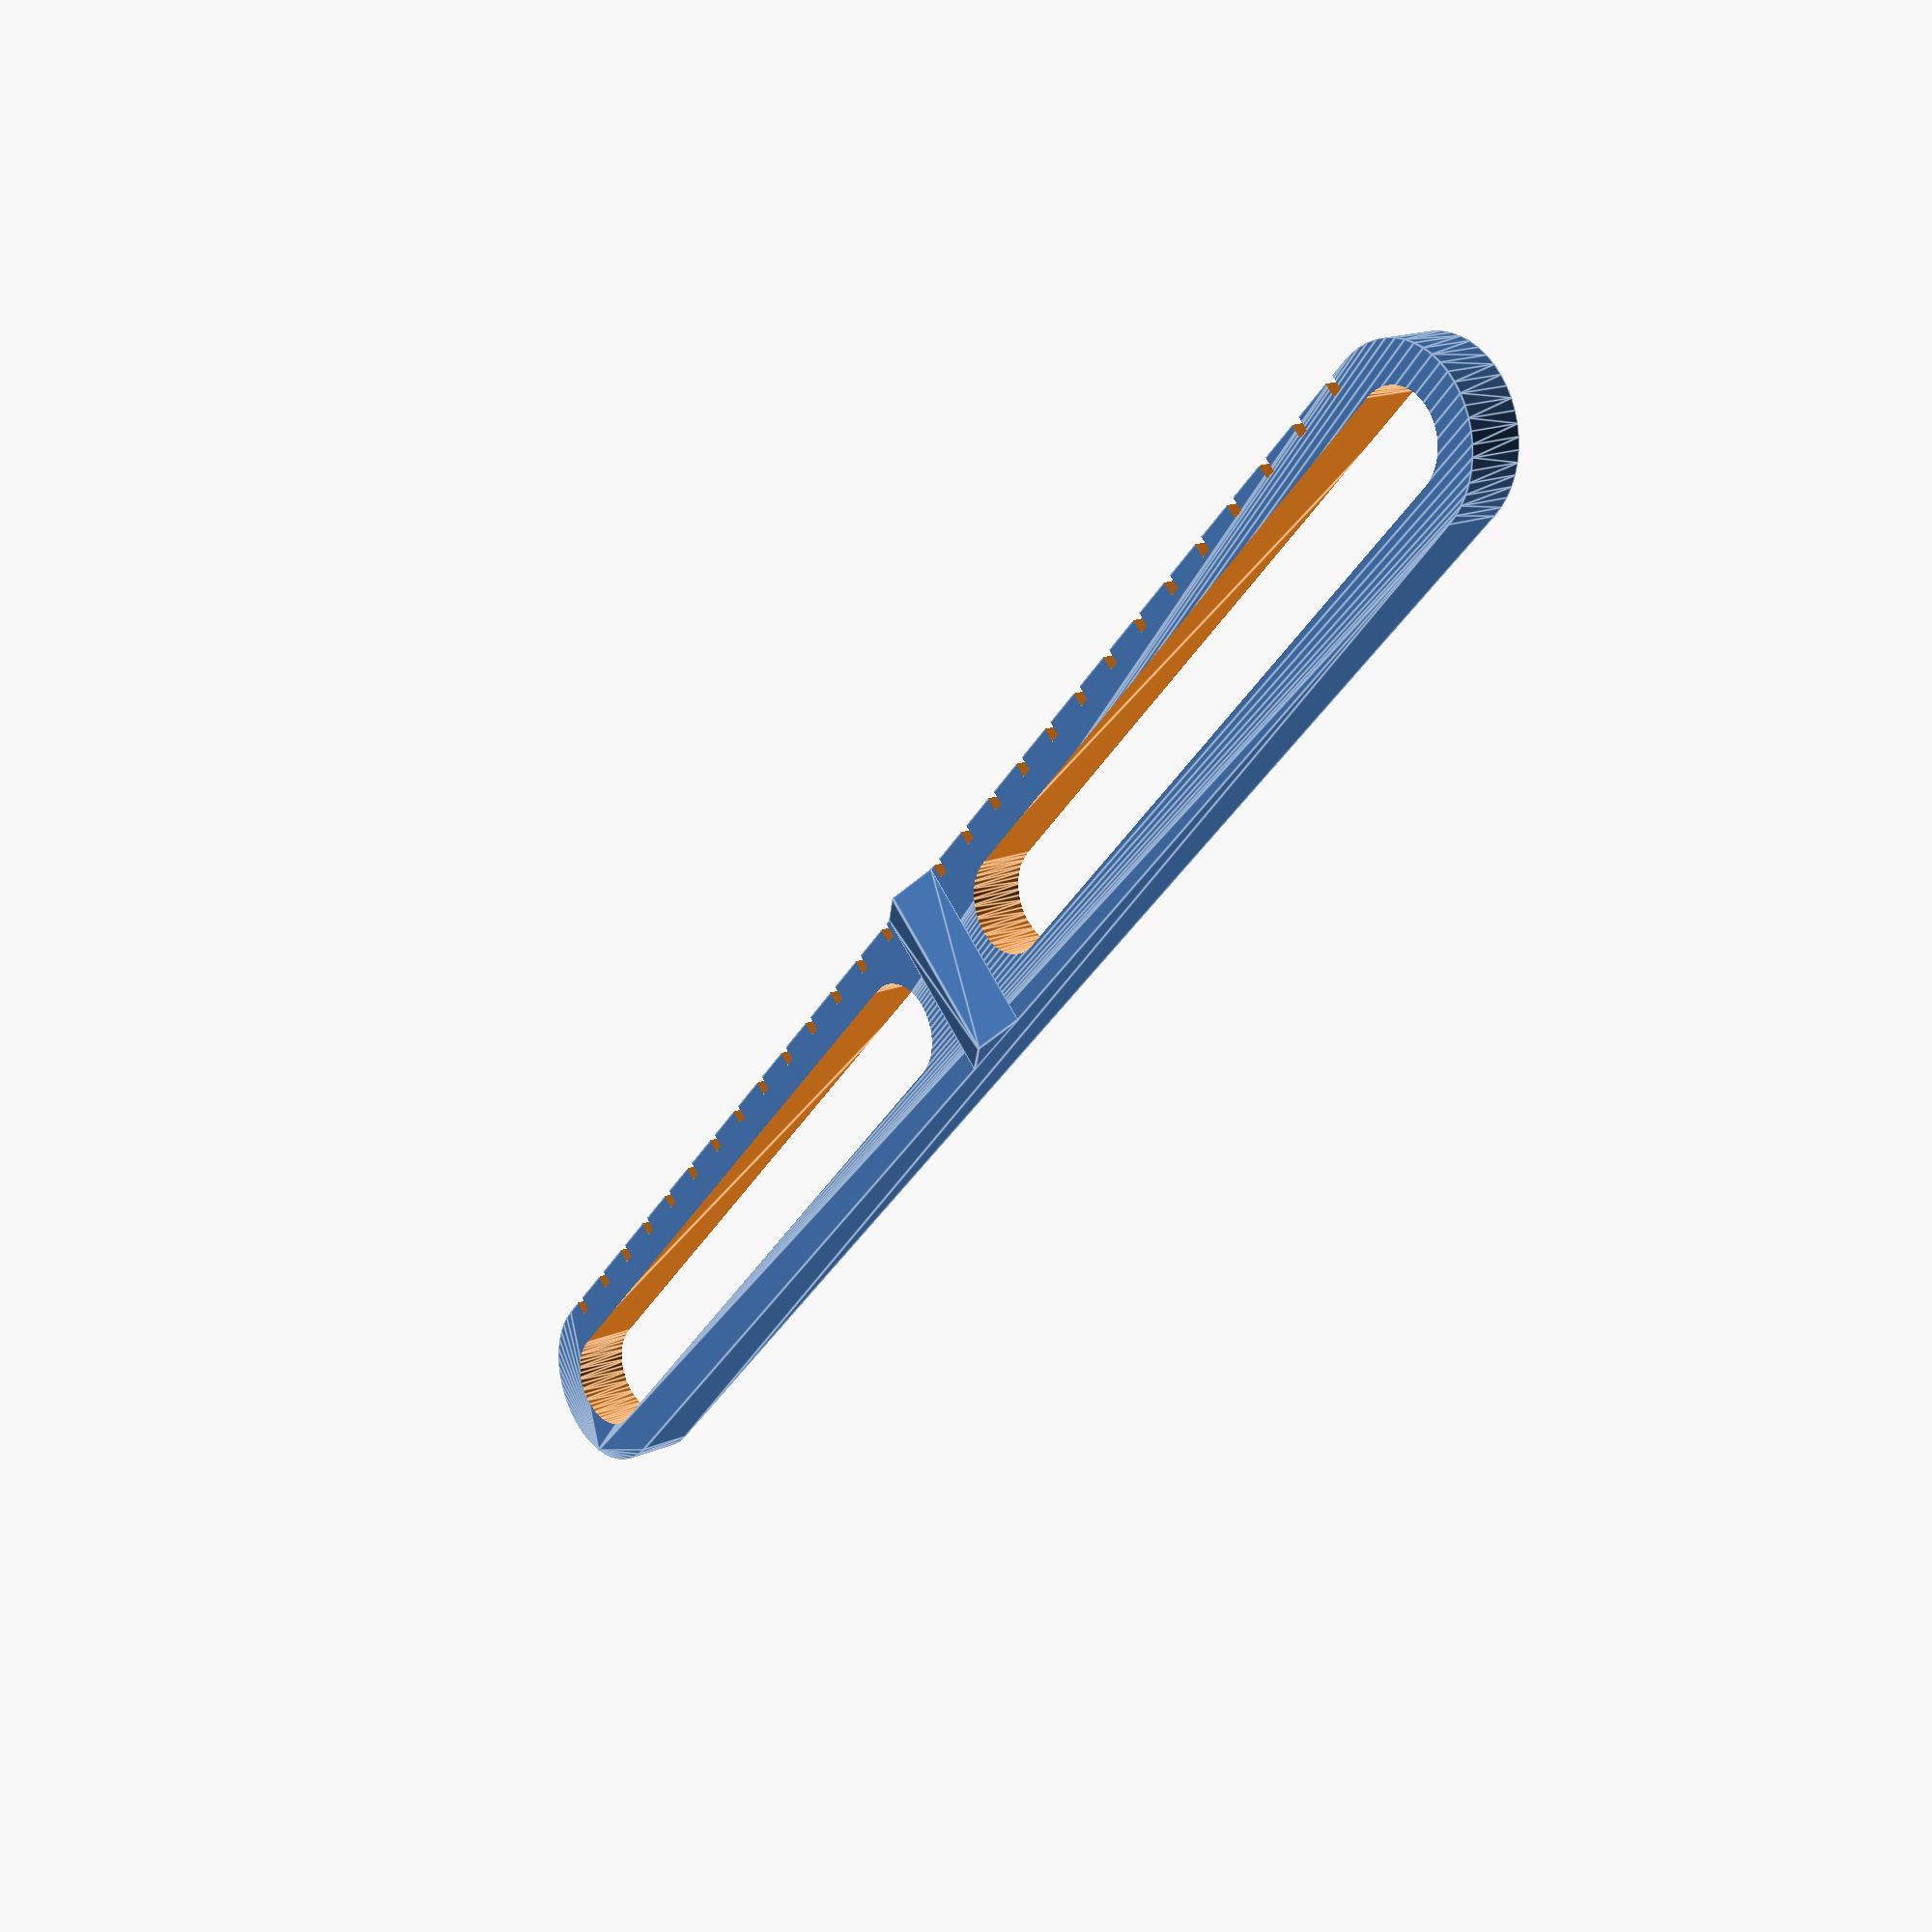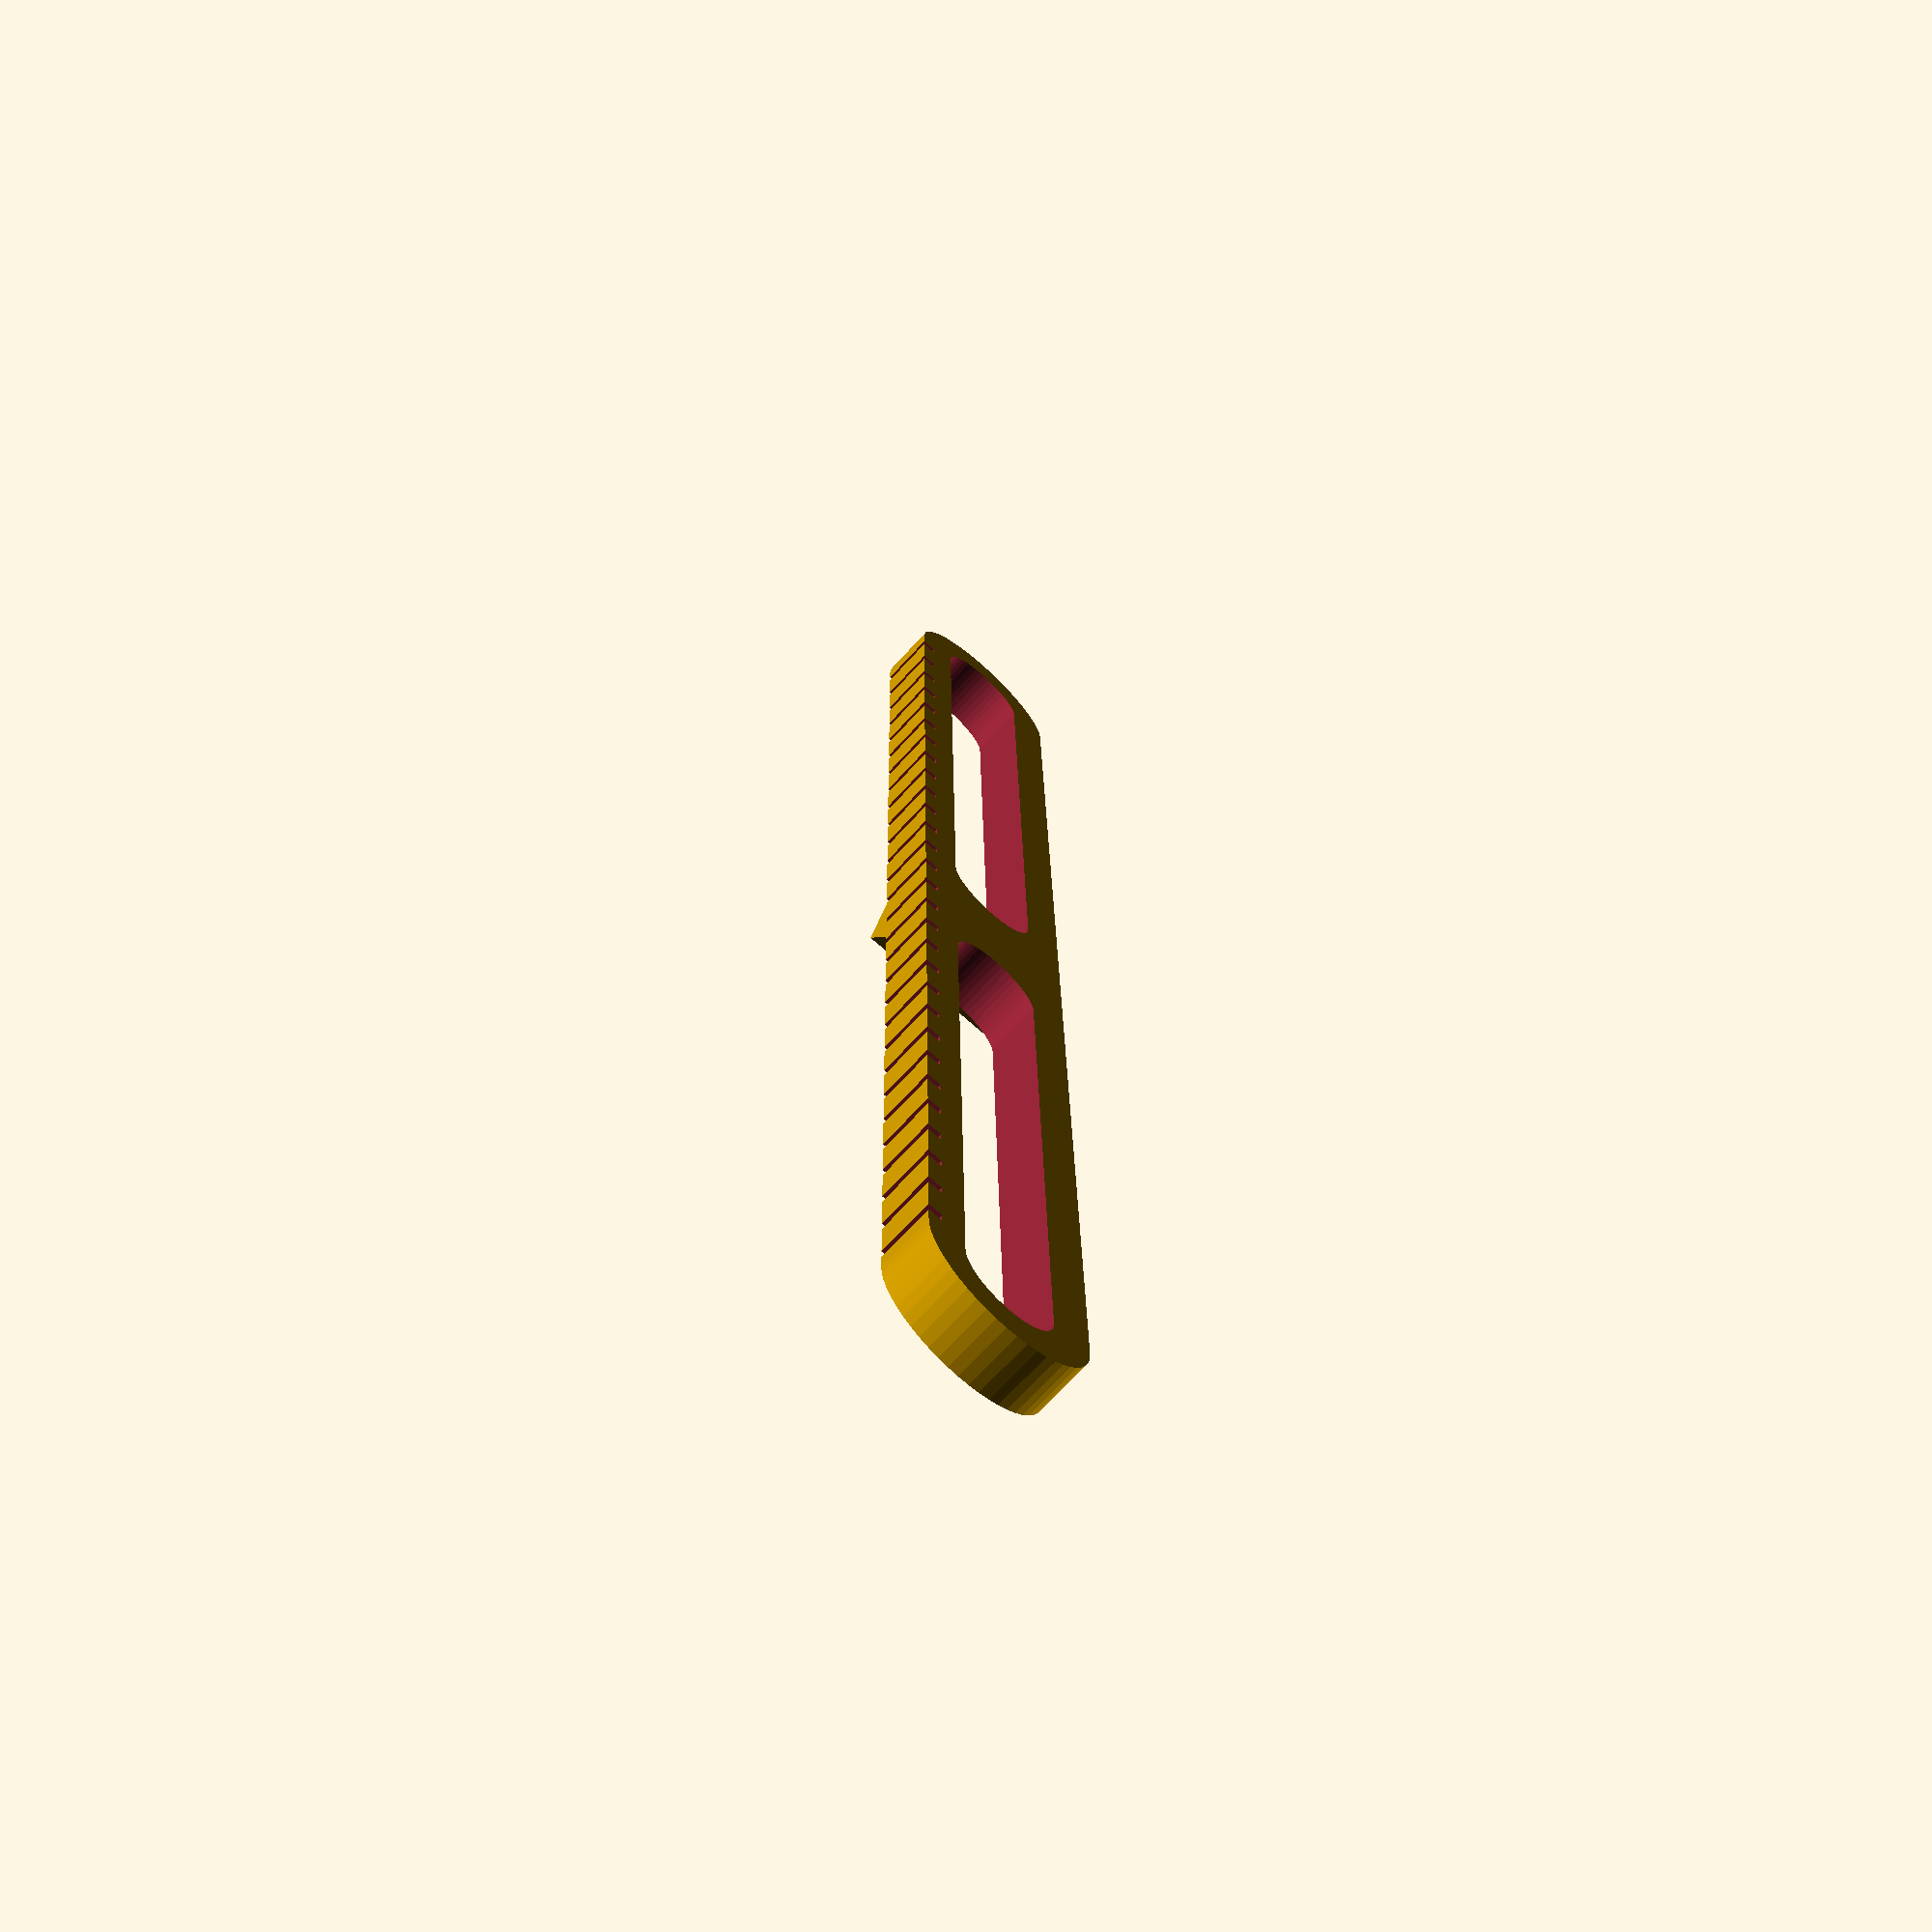
<openscad>
// Length of the cutting guide
length = 160;
// Inner cutout for the screws
inner = 8.5;
// Thickness of the walls
walls = 3.5;
// Height of the cutting guide
height = 5;

/* [Guide] */
// Enable guide
guide = "enabled"; // [enabled: Enabled, disabled: Disabled]
// Width of the triangular guide
guideWidth = 8;
// Height of the triangular guide
guideHeight = 2;

/* [Ruler] */
ruler = "enabled"; // [enabled: Enabled, disabled: Disabled]
// Depth of the intendation
indentationDepth = 1.2;
// Inner width of intendation
indentationInner = 1;
// Outer width of intendation
indentationOuter = 1;
// Space between intendations
steps = 5;

/* [Hidden] */
$fn = 50;
innerRadius = inner / 2;
outerRadius = innerRadius + walls;
offsetY = guideWidth / 2 + walls;
offsetY = innerRadius + guideWidth / 2 + walls / 2;

difference() {
    hull() {
        translate([0, length / 2 - outerRadius, 0])
            cylinder(r = outerRadius, h = height);

        translate([0, -length / 2 + outerRadius, 0])
            cylinder(r = outerRadius, h = height);
    }

    hull() {
        translate([0, length / 2 - innerRadius - walls, -1])
            cylinder(r = innerRadius, h = height + 2);

        translate([0, offsetY, -1])
            cylinder(r = innerRadius, h = height + 2);
    }
    
    hull() {
        translate([0, -offsetY, -1])
            cylinder(r = innerRadius, h = height + 2);

        translate([0, -length / 2 + outerRadius, -1])
            cylinder(r = innerRadius, h = height + 2);
    }
    
    if(ruler == "enabled") {
        for(i=[0:1:(length / 2 / steps - outerRadius / steps)]) {
            hull() {
                translate([-outerRadius + indentationDepth, steps * i - indentationInner / 2, -1])
                    cube([0.1, indentationInner, height + 2]);
            
                translate([-(outerRadius + indentationDepth), steps * i - indentationOuter / 2, -1])
                    cube([0.1, indentationOuter, height + 2]);
            }
        }

        for(i=[0:-1:-(length / 2 / steps - outerRadius / steps)]) {
            hull() {
                translate([-outerRadius + indentationDepth, steps * i - indentationInner / 2, -1])
                    cube([0.1, indentationInner, height + 2]);
            
                translate([-(outerRadius + indentationDepth), steps * i - indentationOuter / 2, -1])
                    cube([0.1, indentationOuter, height + 2]);
            }
        }
    }
}

if(guide == "enabled") {
    hull() {
        translate([-outerRadius, -guideWidth / 2, height - 0.1])
            cube([outerRadius * 2, guideWidth, 0.1]);
        
        translate([-outerRadius, 0.05, height + guideHeight - 0.1])
            cube([outerRadius * 2, 0.1, 0.1]);
    }
}
</openscad>
<views>
elev=163.7 azim=224.1 roll=131.1 proj=p view=edges
elev=250.2 azim=0.8 roll=42.4 proj=p view=solid
</views>
